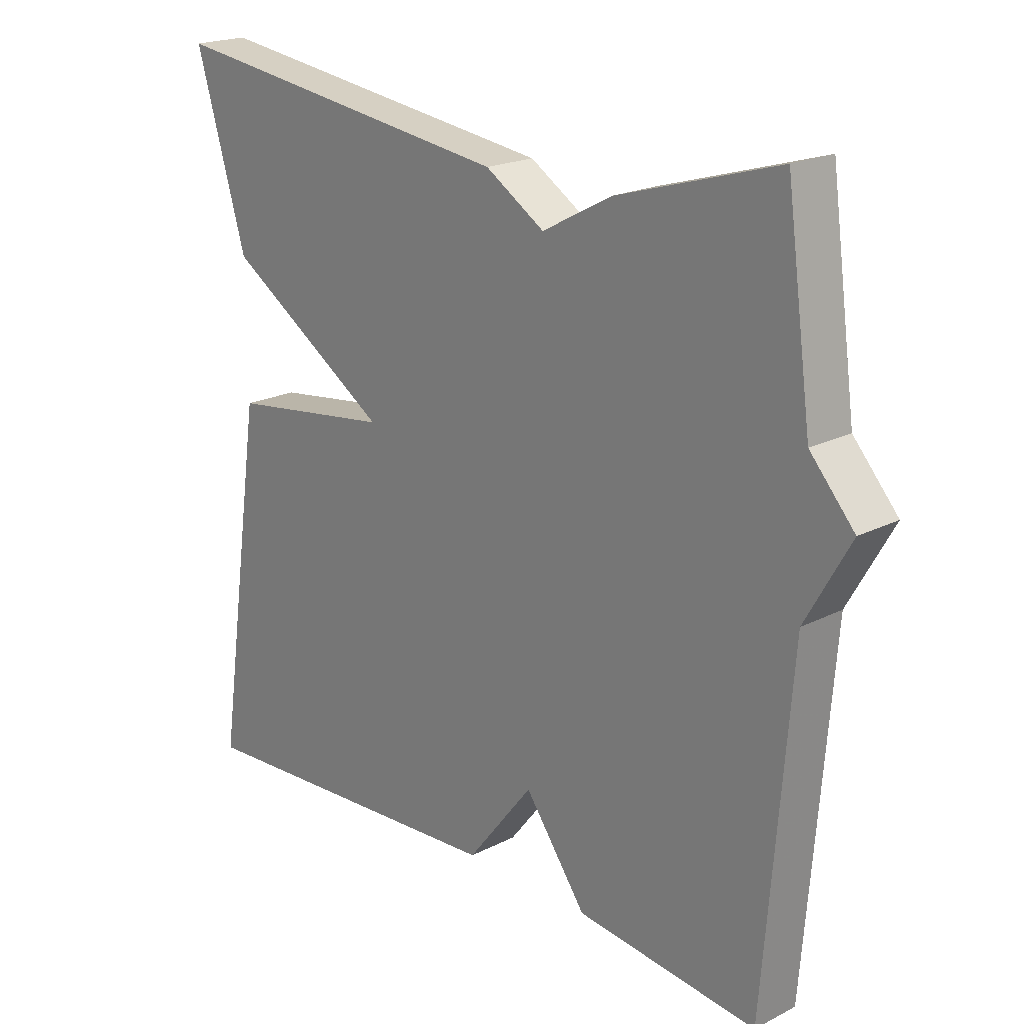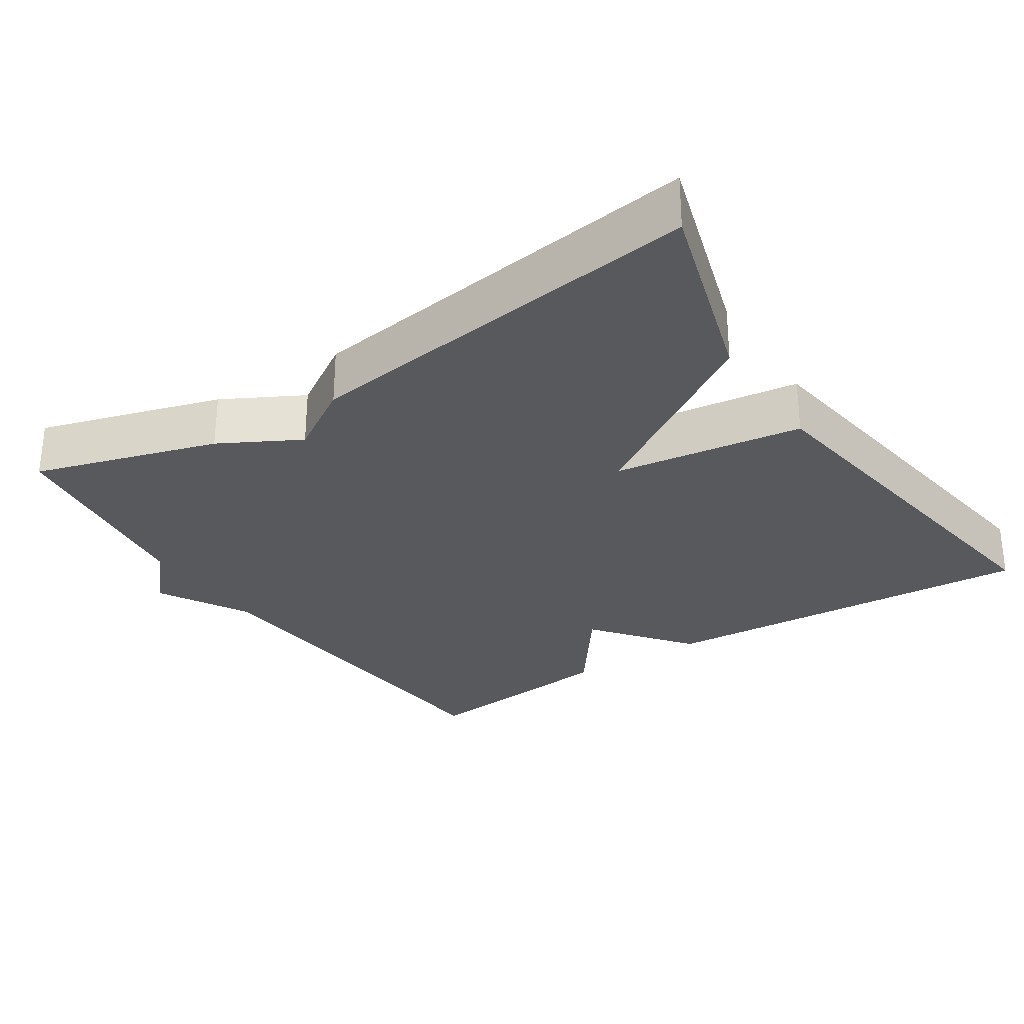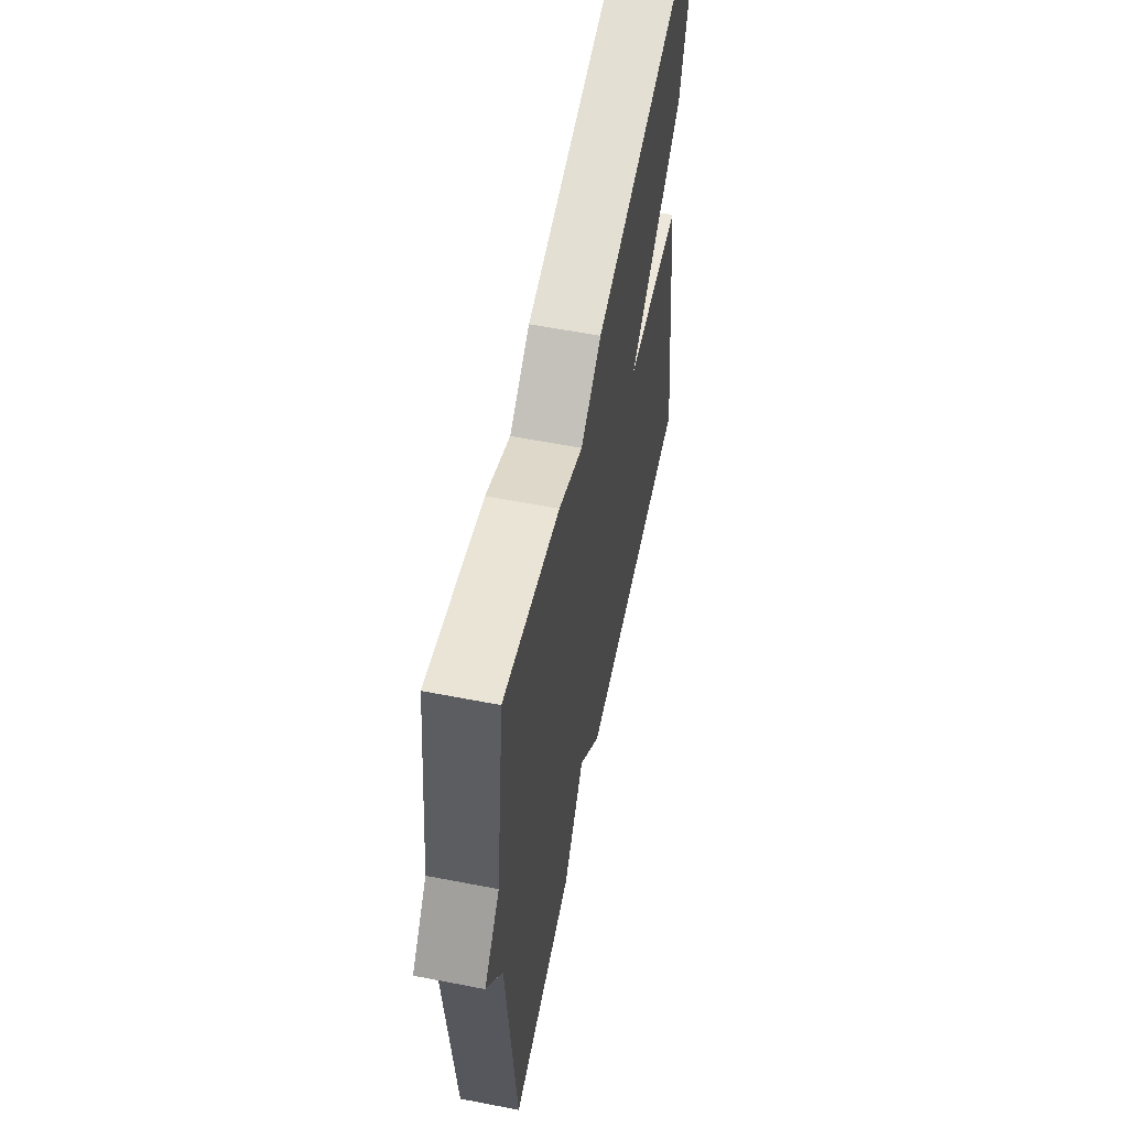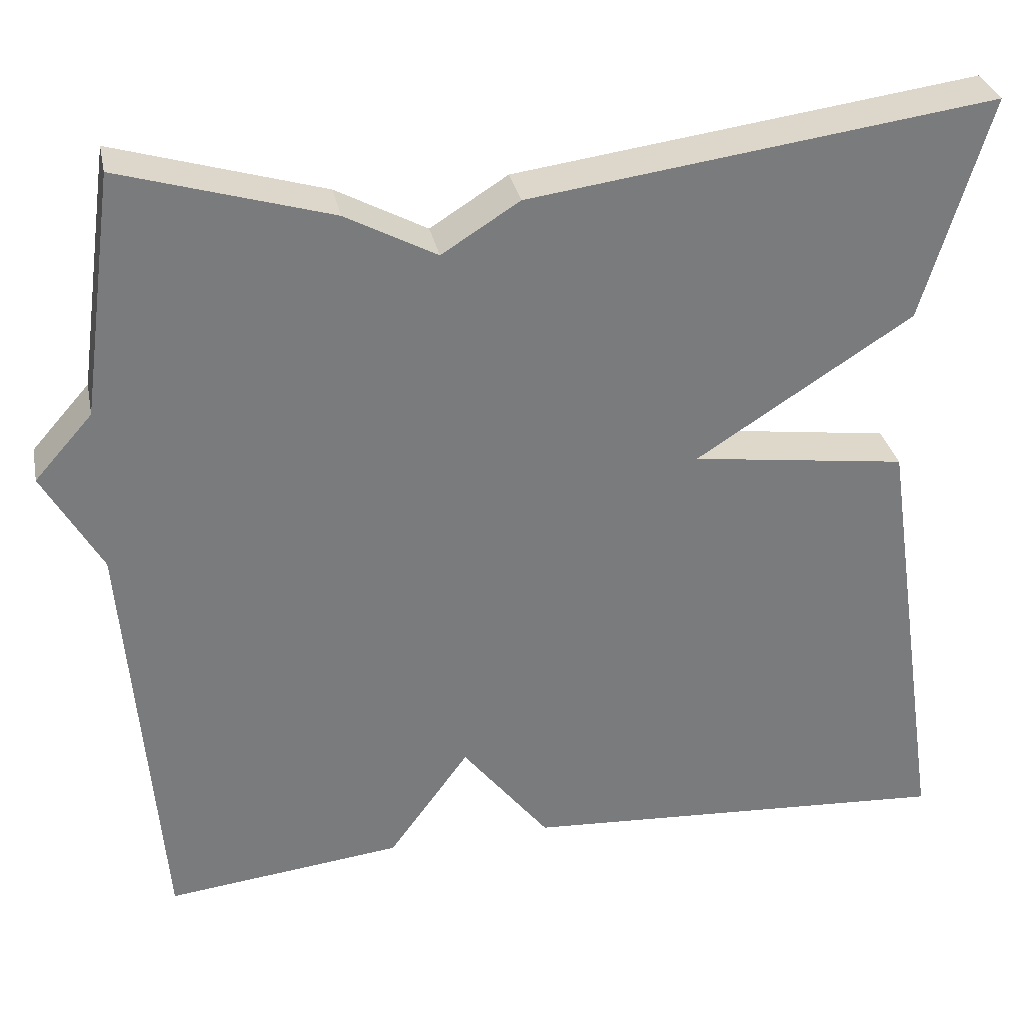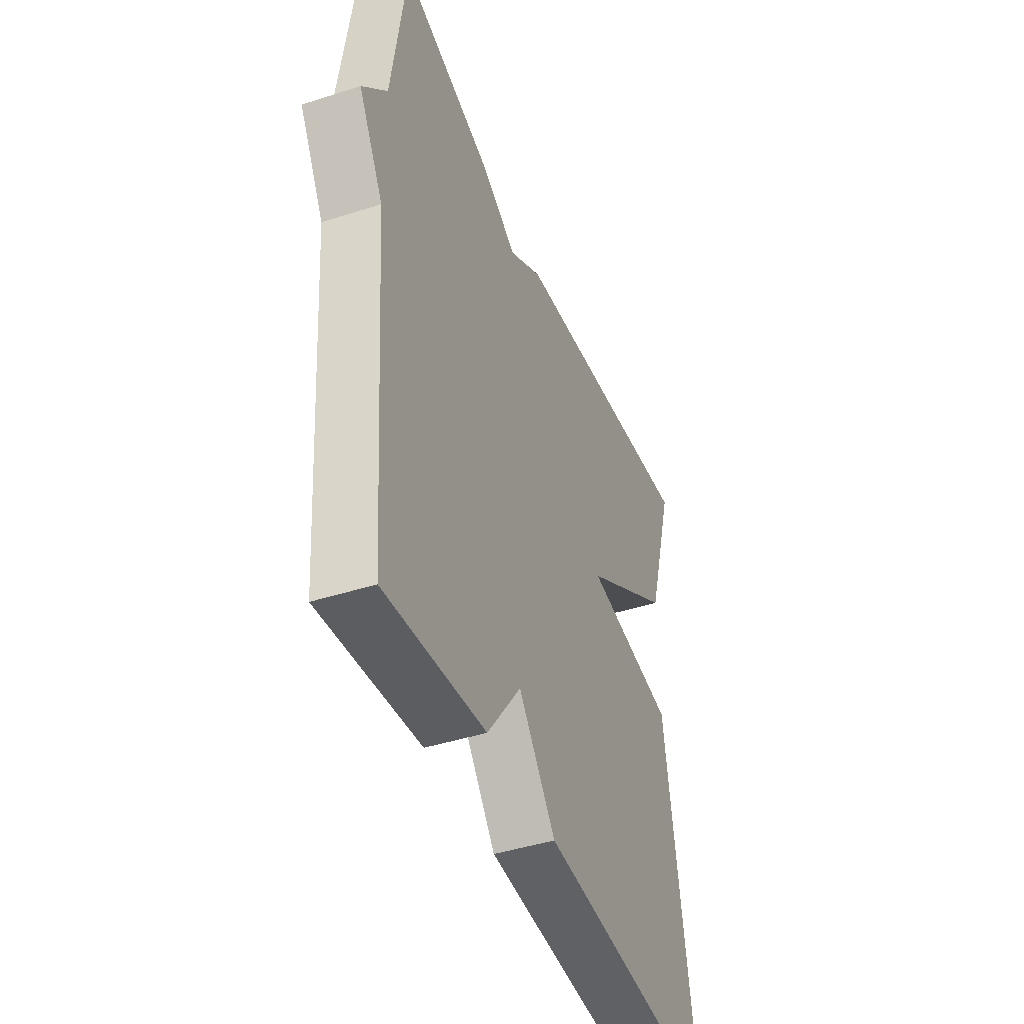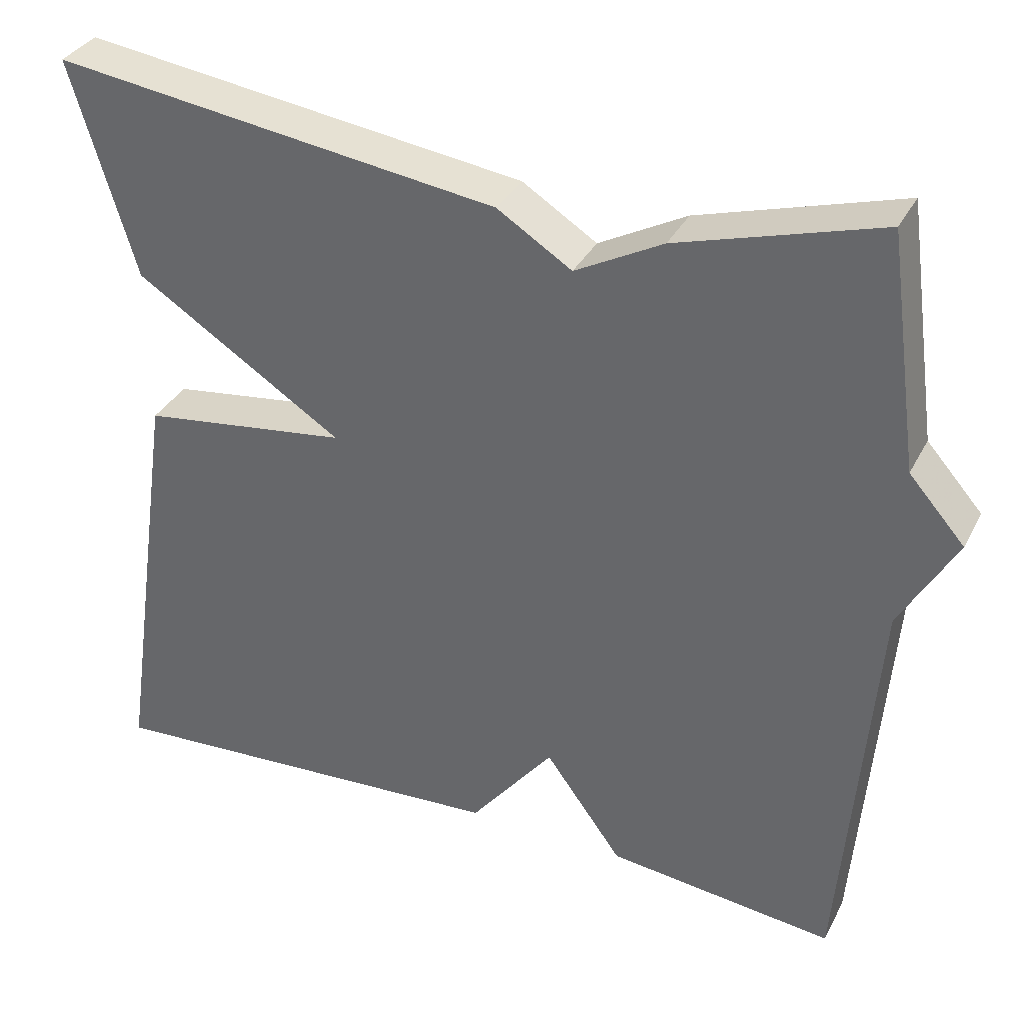
<metadata>
{"format":"obj","ext":"obj","renderer":"f3d","projection":"perspective","resolution":1024,"background":"white","views":[{"elev":20.3,"azim":-132.8,"up":"+Z"},{"elev":-29.2,"azim":33.1,"up":"+Y"},{"elev":58.7,"azim":-78.7,"up":"+Z"},{"elev":32.1,"azim":-11.6,"up":"+Z"},{"elev":-43.5,"azim":-69.2,"up":"+Z"},{"elev":34.6,"azim":-155.7,"up":"+Z"}]}
</metadata>
<code>
v -0.5 0.07 -0.5
v -0.54 0.07 0.011
v -0.609 0.07 0.133
v -0.54 0.07 0.211
v -0.5 0.07 0.5
v -0.251 0.07 0.426
v -0.143 0.07 0.368
v -0.051 0.07 0.426
v 0.5 0.07 0.5
v 0.421 0.07 0.234
v 0.164 0.07 0.069
v 0.421 0.07 0.034
v 0.5 0.07 -0.5
v -0.018 0.07 -0.468
v -0.122 0.07 -0.336
v -0.218 0.07 -0.468
v -0.5 0 -0.5
v -0.54 0 0.011
v -0.609 0 0.133
v -0.54 0 0.211
v -0.5 0 0.5
v -0.251 0 0.426
v -0.143 0 0.368
v -0.051 0 0.426
v 0.5 0 0.5
v 0.421 0 0.234
v 0.164 0 0.069
v 0.421 0 0.034
v 0.5 0 -0.5
v -0.018 0 -0.468
v -0.122 0 -0.336
v -0.218 0 -0.468
f 15 16 1 2
f 13 14 15
f 12 13 15
f 11 12 15
f 2 3 4
f 15 2 4
f 11 15 4
f 9 10 11
f 8 9 11
f 7 8 11
f 6 7 11
f 5 6 11
f 4 5 11
f 18 17 32 31
f 31 30 29
f 31 29 28
f 31 28 27
f 20 19 18
f 20 18 31
f 20 31 27
f 27 26 25
f 27 25 24
f 27 24 23
f 27 23 22
f 27 22 21
f 27 21 20
f 1 17 18 2
f 2 18 19 3
f 3 19 20 4
f 4 20 21 5
f 5 21 22 6
f 6 22 23 7
f 7 23 24 8
f 8 24 25 9
f 9 25 26 10
f 10 26 27 11
f 11 27 28 12
f 12 28 29 13
f 13 29 30 14
f 14 30 31 15
f 15 31 32 16
f 16 32 17 1

</code>
